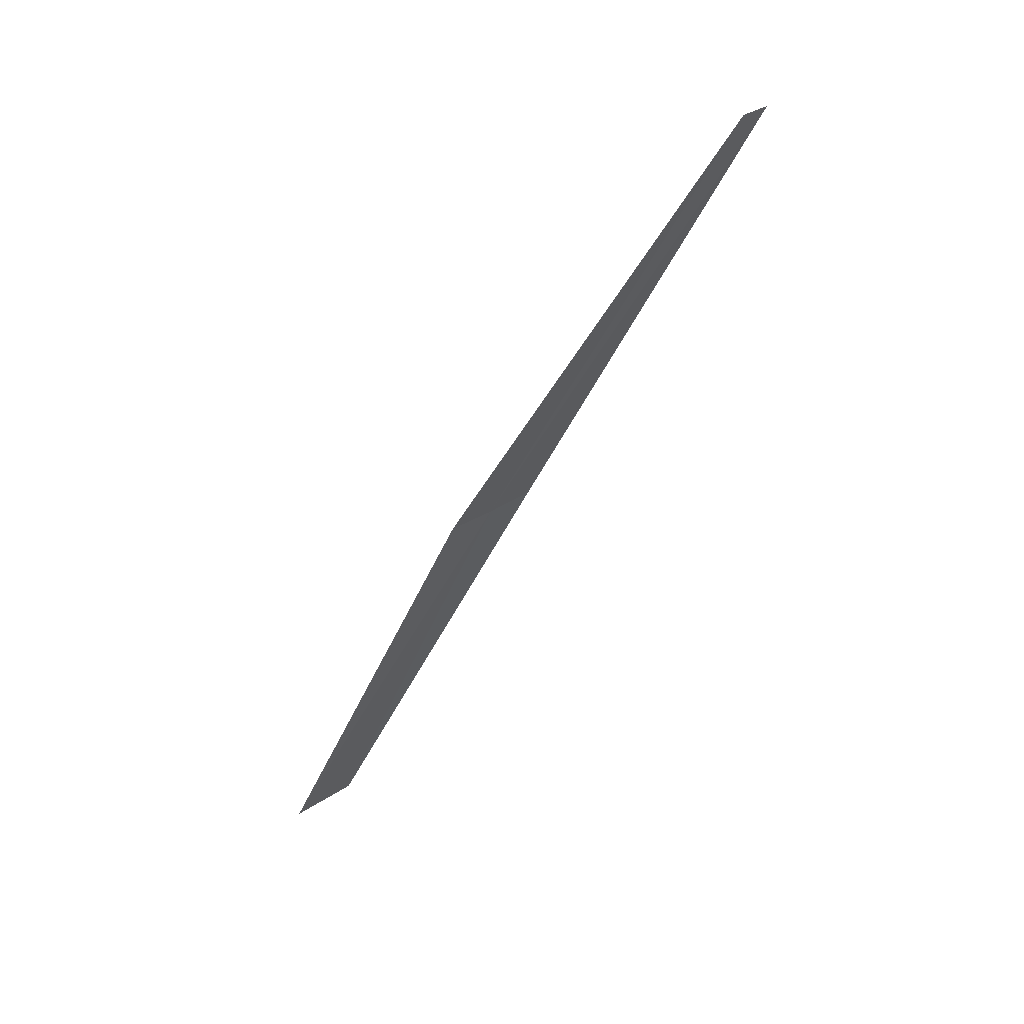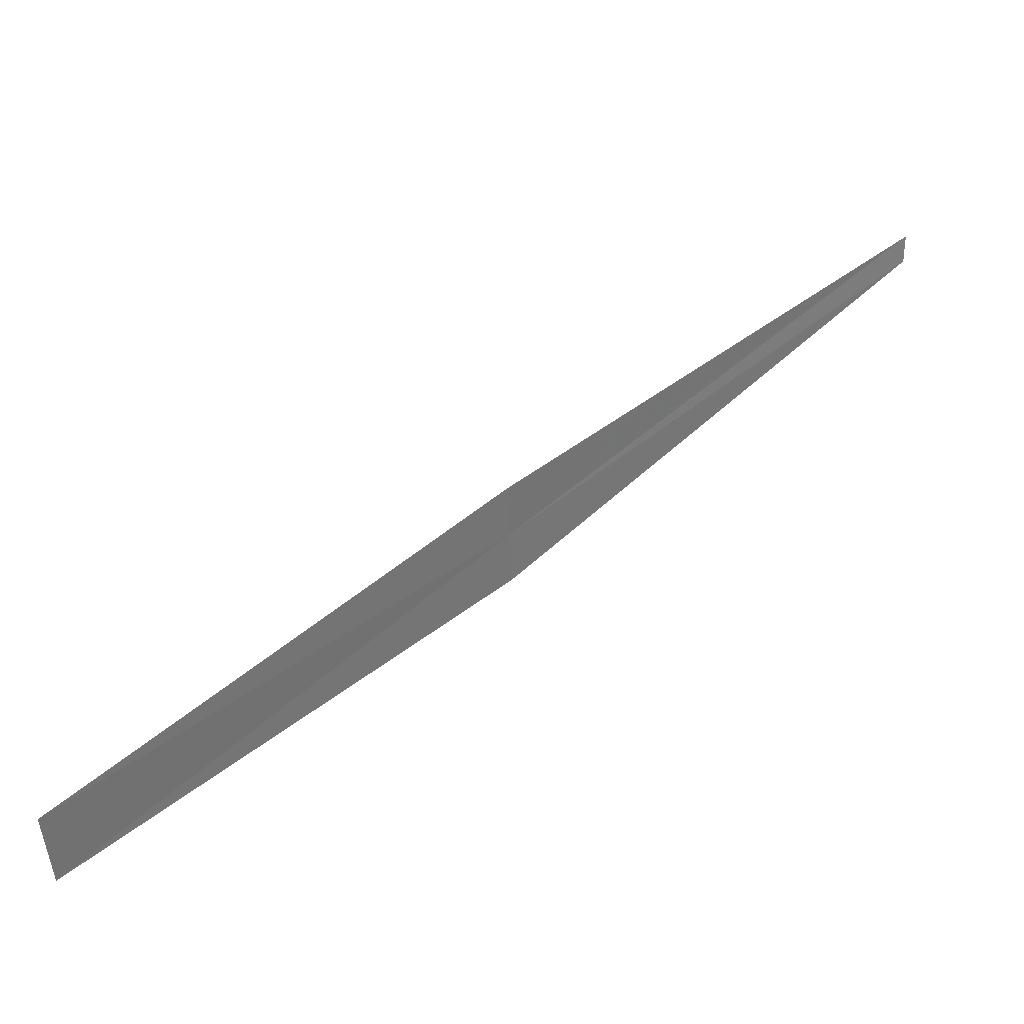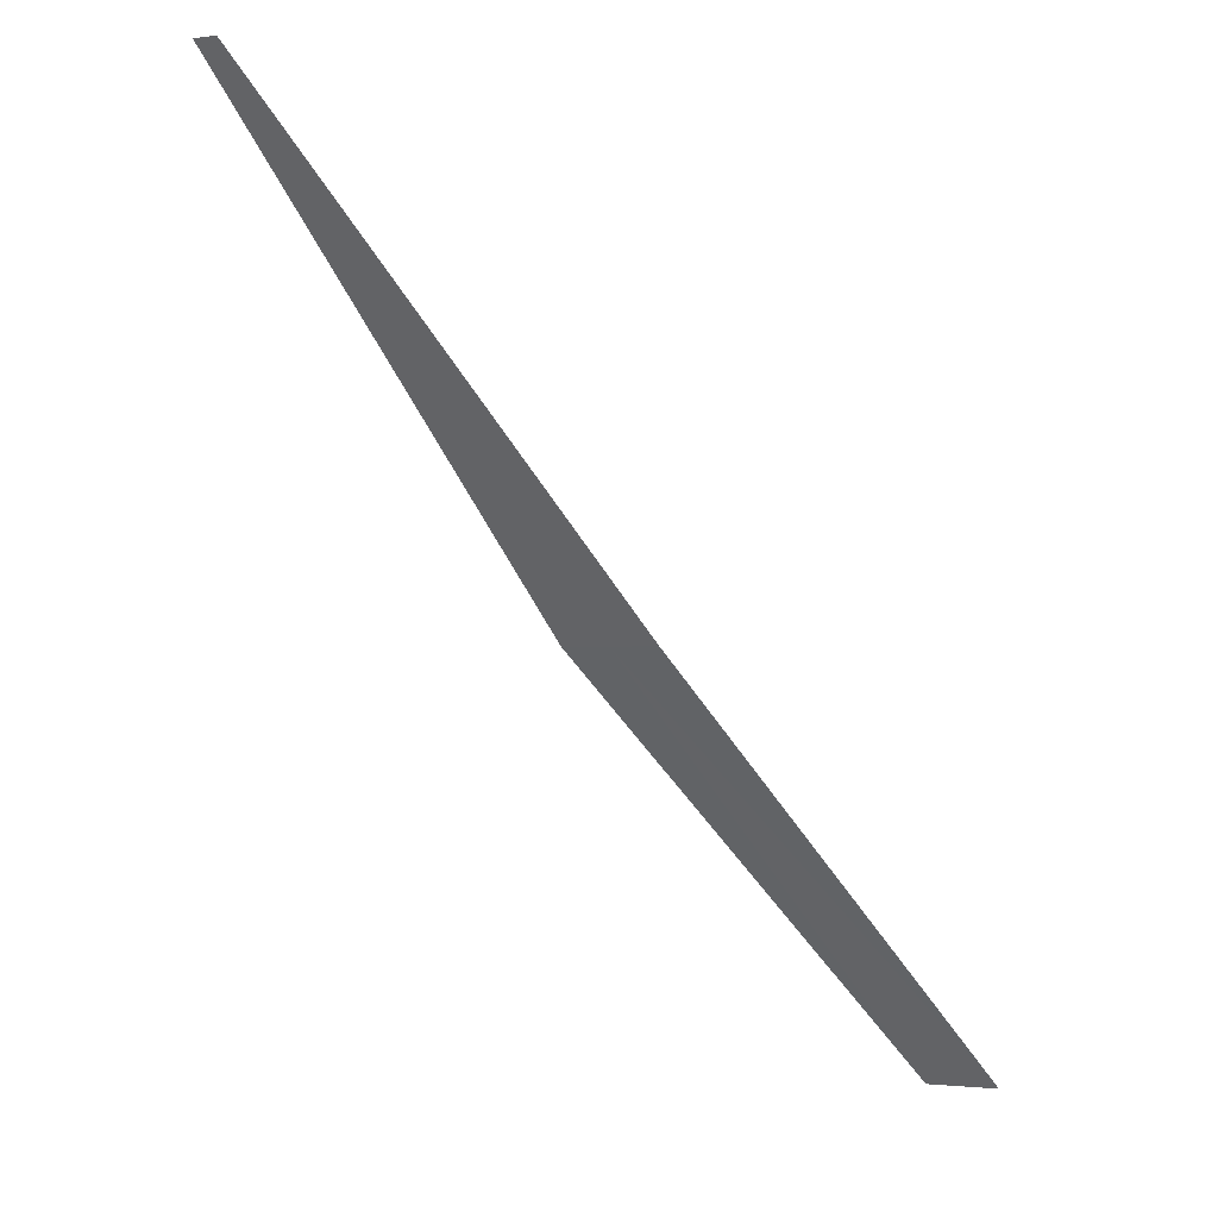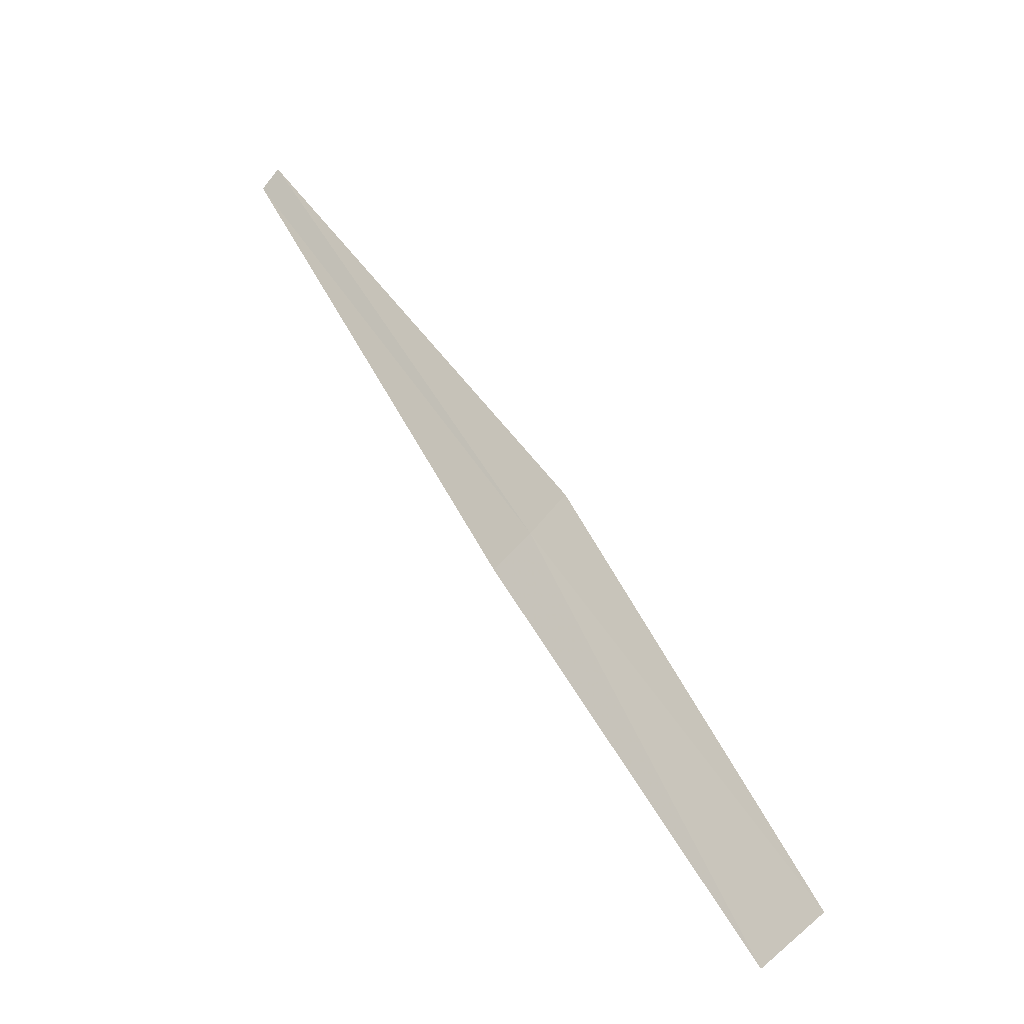
<metadata>
{"format":"obj","ext":"obj","renderer":"f3d","projection":"perspective","resolution":1024,"background":"white","views":[{"elev":8.3,"azim":-51.5,"up":"+Y"},{"elev":-42.8,"azim":107.6,"up":"+Z"},{"elev":-15.4,"azim":-120.1,"up":"+Z"},{"elev":-62.7,"azim":34.5,"up":"+Y"}]}
</metadata>
<code>
v 0.7291 -2.483 38.72
v 0.5698 -2.523 38.7
v 0.8359 -3.701 37.73
v 1.07 -3.643 37.76
v 0.8859 -2.434 38.76
v 0.3745 -1.276 39.88
v 0.4549 -1.25 39.9
f 1 2 3
f 1 3 4
f 1 4 5
f 1 6 2
f 1 7 6
f 1 5 7

</code>
